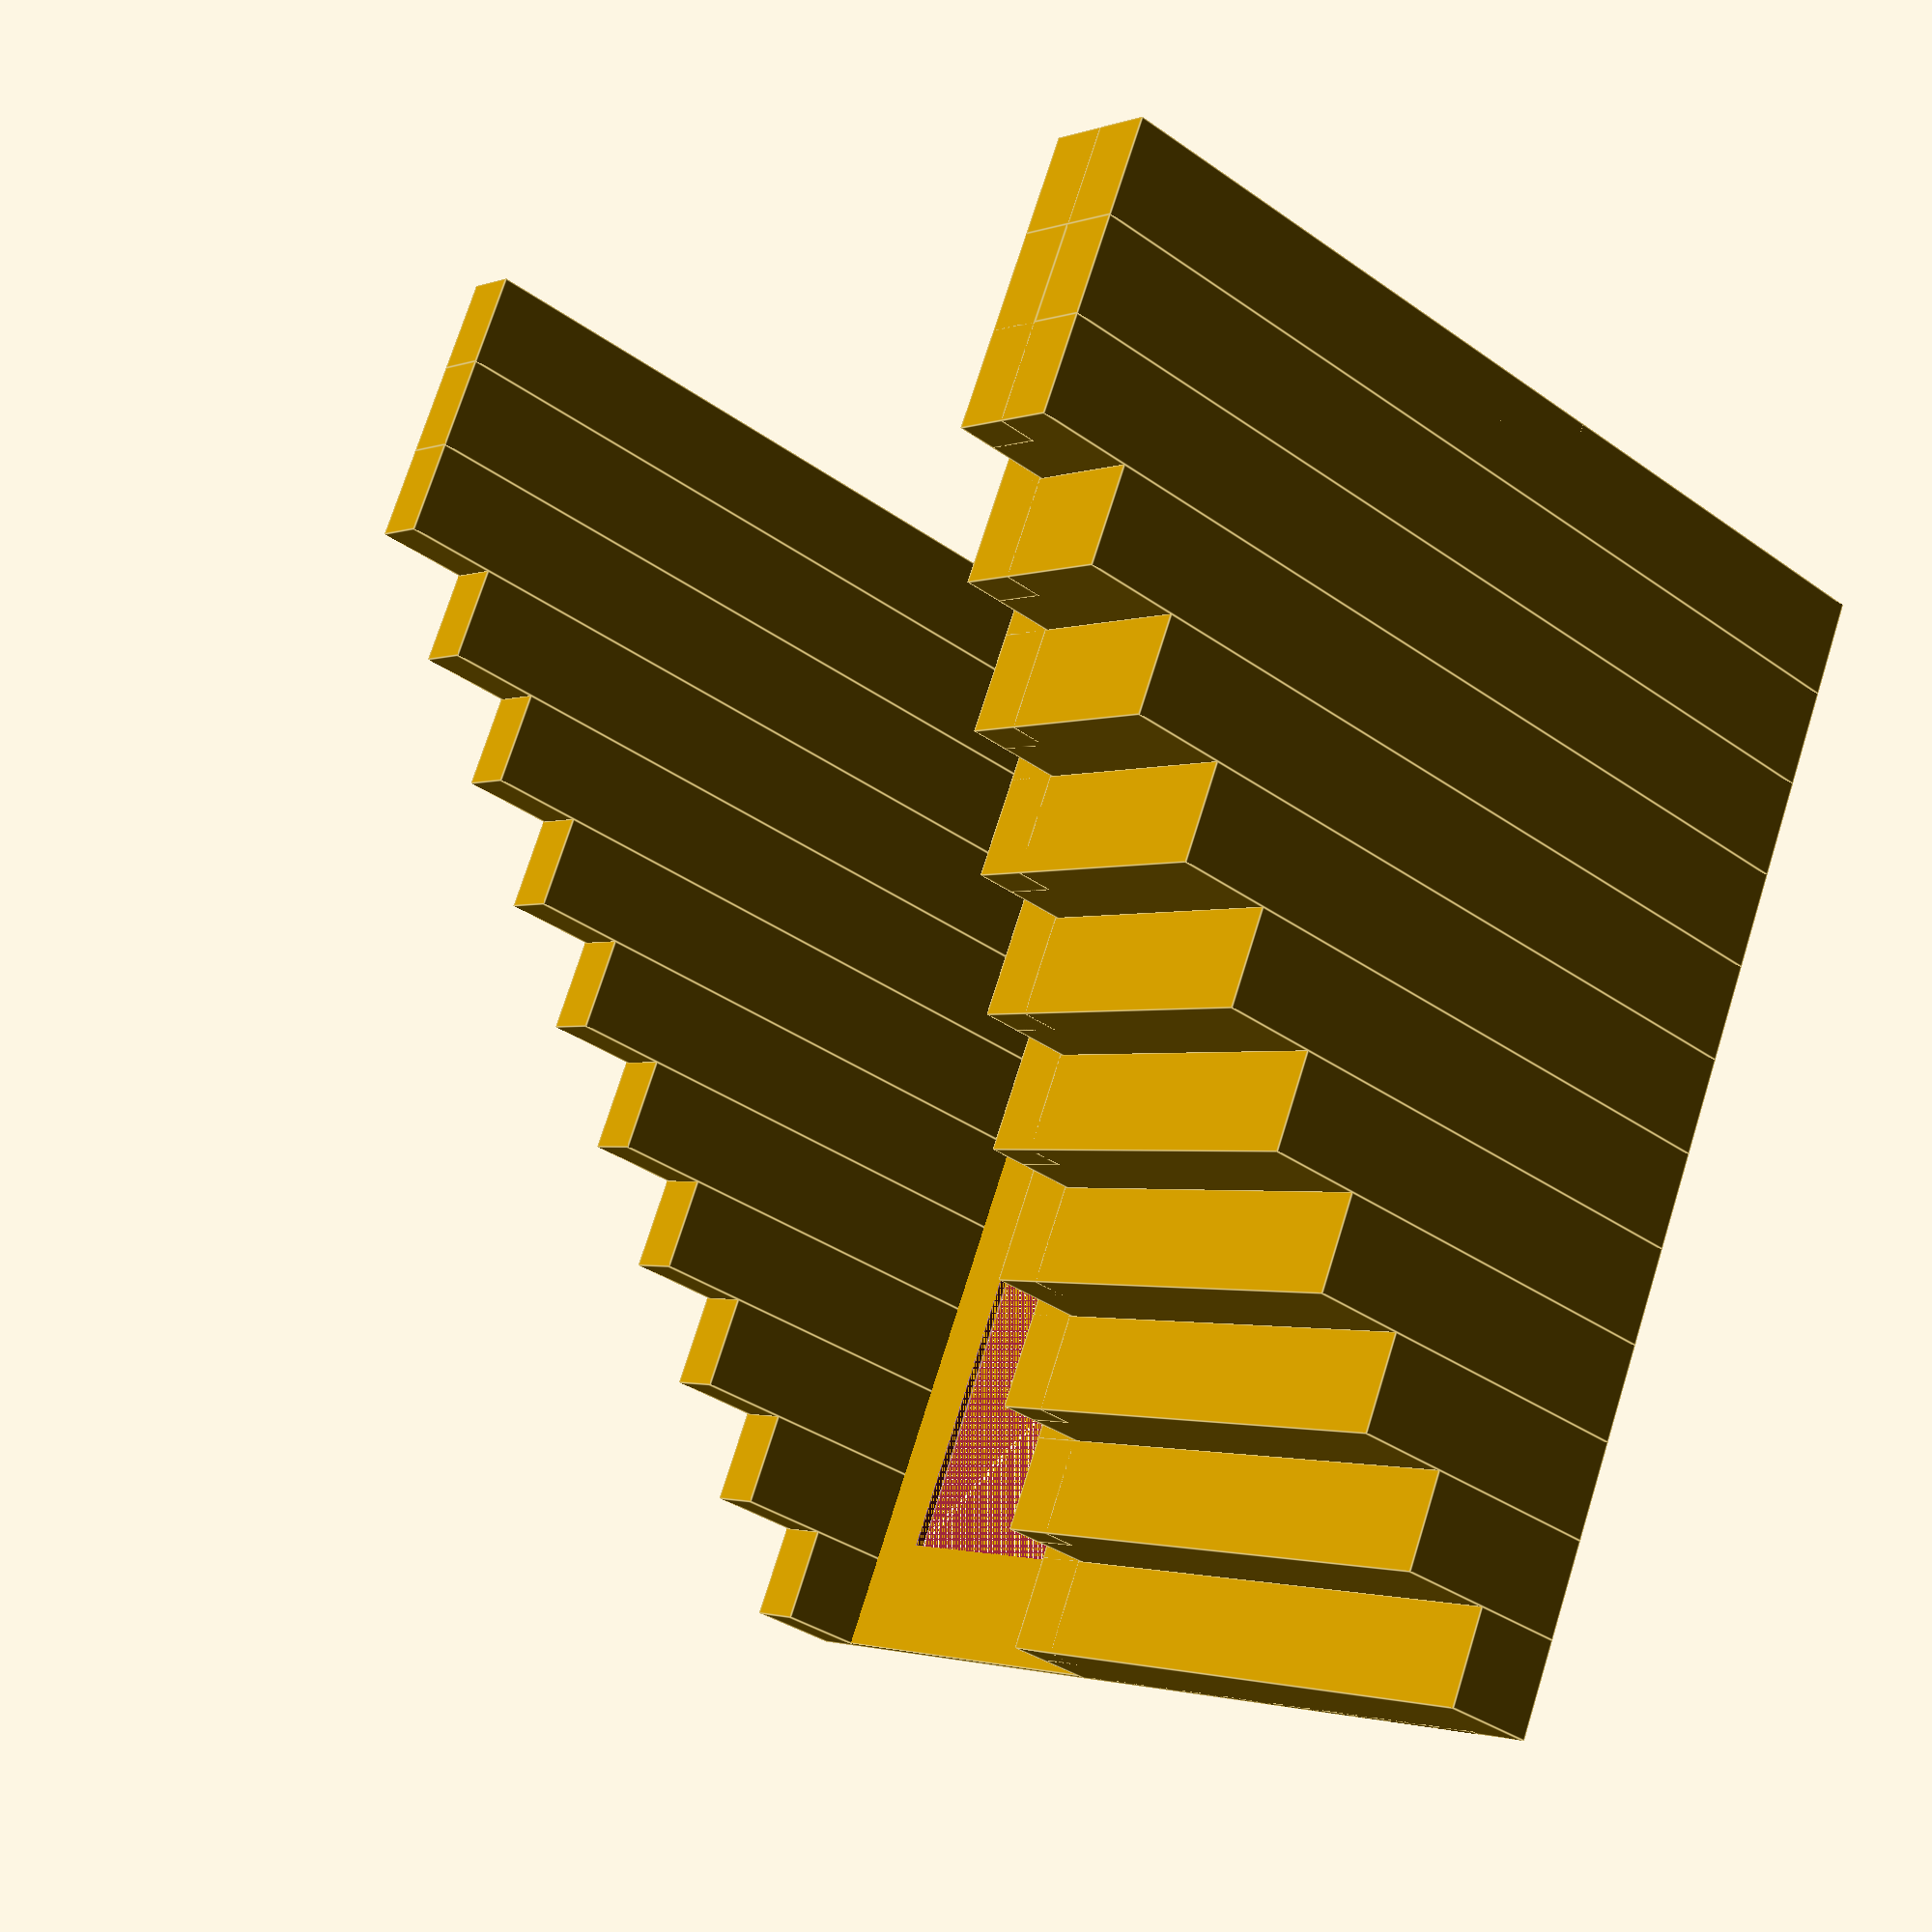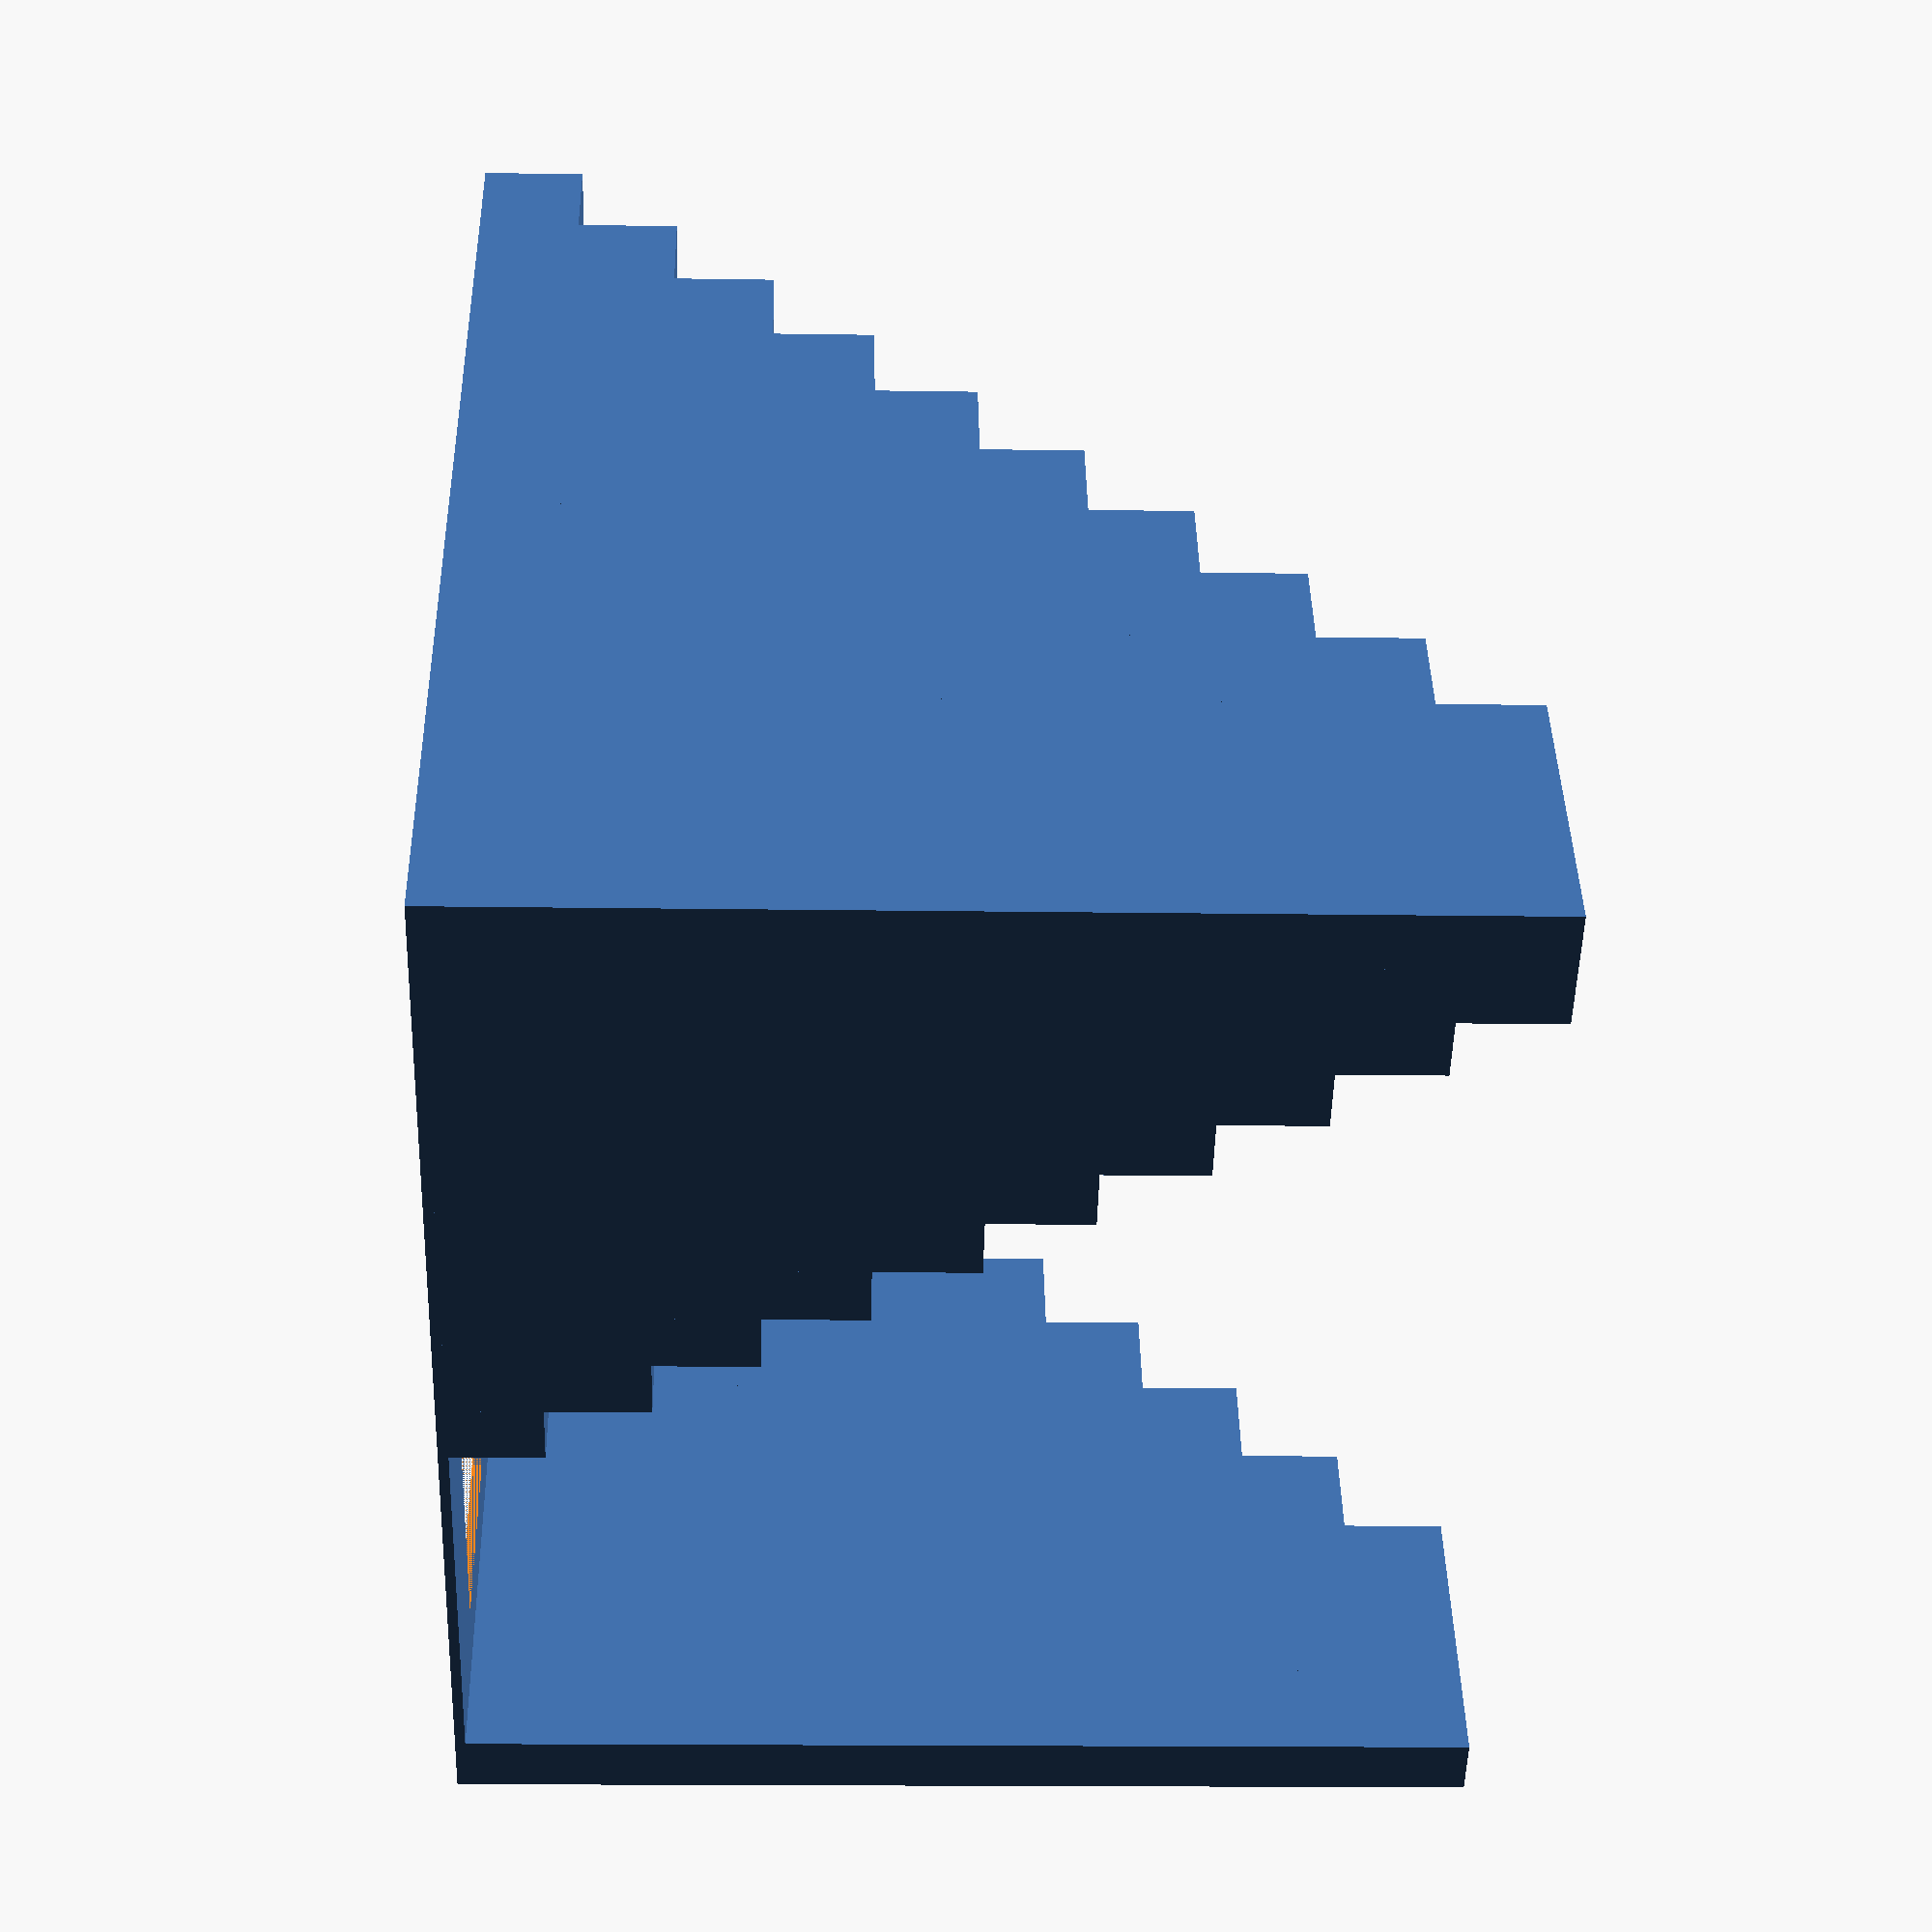
<openscad>
//PRIMARY INPUTS
gdmin = 20;     //minimum reversal gap distance (mm)
gdmax = 50;	//maximum reversal gap distance (mm)	
bdmin = 10;	//minimum bridging distance (mm)
bdmax = 60;	//maximum bridging distance (mm)
increment = 10;    //number of steps
height = 50;     //total height of object (mm)

//SECONDARY INPUTS
towerwidth = 3;     //width of vertical tower (mm)
borderwidth = 6;     //width of border on base plane (mm)
borderthickness = 0.5;     //thickness of border on base plane (mm)
bridgethickness = 2;     //thickness of bridges (mm)

//Script
xstepsize = (gdmax-gdmin)/increment; 
ystepsize = (bdmax-bdmin)/(increment);
zstepsize = height/increment;

union(){

difference(){
translate([-towerwidth,0,0]) cube([gdmin+xstepsize*(increment+1),ystepsize*(increment+2),borderthickness]);

translate([-towerwidth+borderwidth,borderwidth,0]) cube([gdmin+xstepsize*(increment+1)-2*borderwidth,ystepsize*(increment+2)-2*borderwidth,borderthickness]);
}

for(i=[0:increment-1]){
translate([-towerwidth,0+ystepsize*i,0])cube([towerwidth,ystepsize,zstepsize+zstepsize*i]);  //tower

translate([gdmin+xstepsize*i,0+ystepsize*i,0]) cube([(xstepsize+gdmax-gdmin)-xstepsize*i,ystepsize, zstepsize+zstepsize*i]);  //stairs

translate([gdmin+xstepsize*i,(ystepsize*increment)+ystepsize,0]) cube([(xstepsize+gdmax-gdmin)-xstepsize*i,ystepsize,zstepsize+zstepsize*i]);   //back tower

translate([gdmin+xstepsize*i,0+ystepsize*i,zstepsize+zstepsize*i-bridgethickness]) cube([xstepsize,ystepsize*(increment+1)-ystepsize*i,bridgethickness]);   //bridge
}

for(j=[increment:increment+1]){
translate([-towerwidth,ystepsize*j,0])cube([towerwidth,ystepsize,zstepsize+zstepsize*(increment-1)]);  //tower addon

translate([gdmin+xstepsize*increment,ystepsize*j,0]) cube([(xstepsize+gdmax-gdmin)-xstepsize*increment,ystepsize, zstepsize+zstepsize*(increment-1)]);   //top stair
}

}

</openscad>
<views>
elev=35.6 azim=26.0 roll=46.9 proj=p view=edges
elev=195.0 azim=35.2 roll=271.9 proj=p view=solid
</views>
